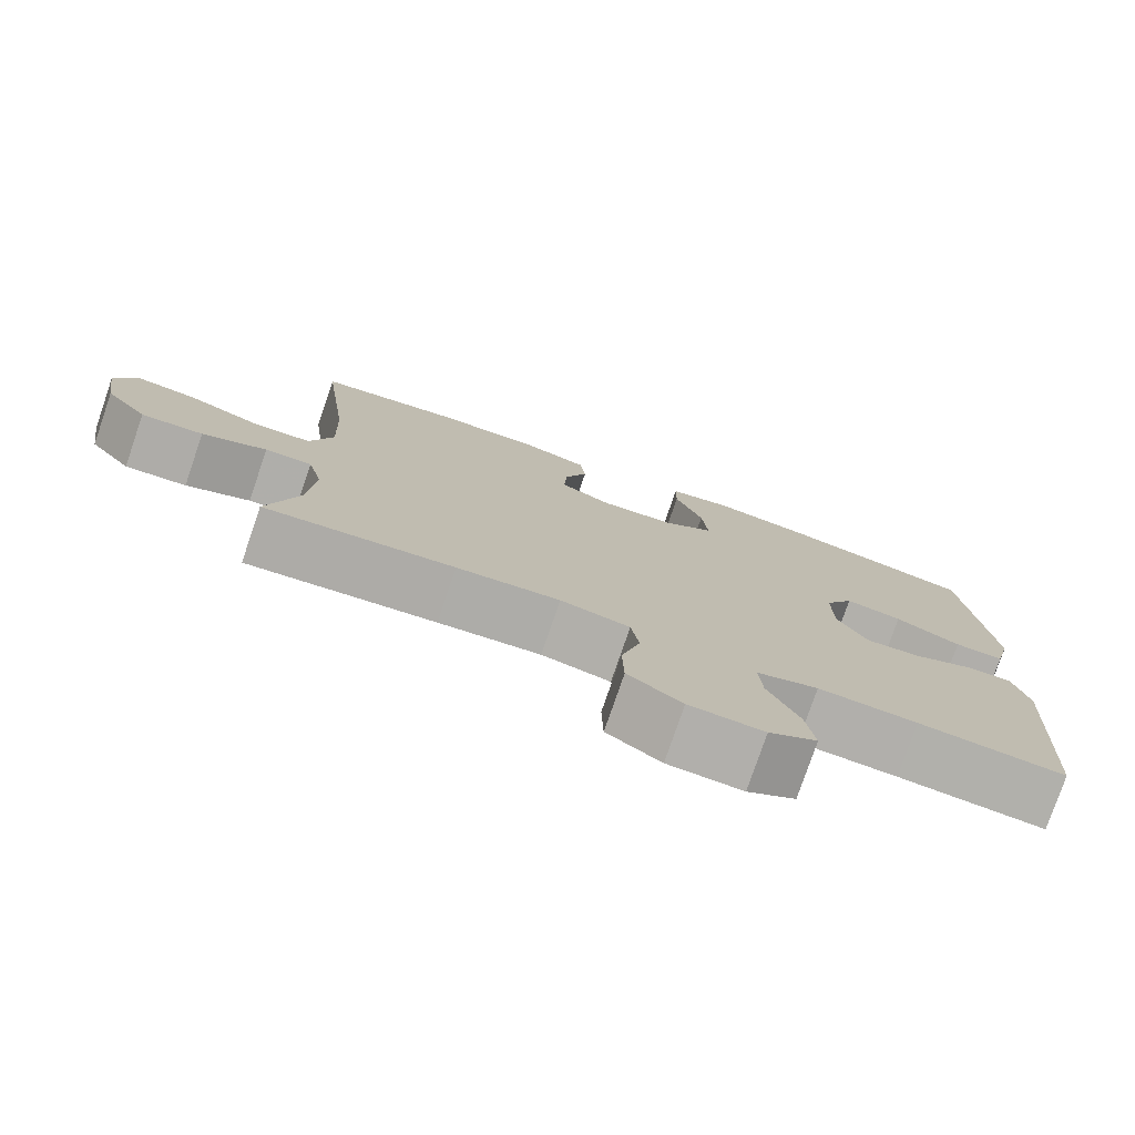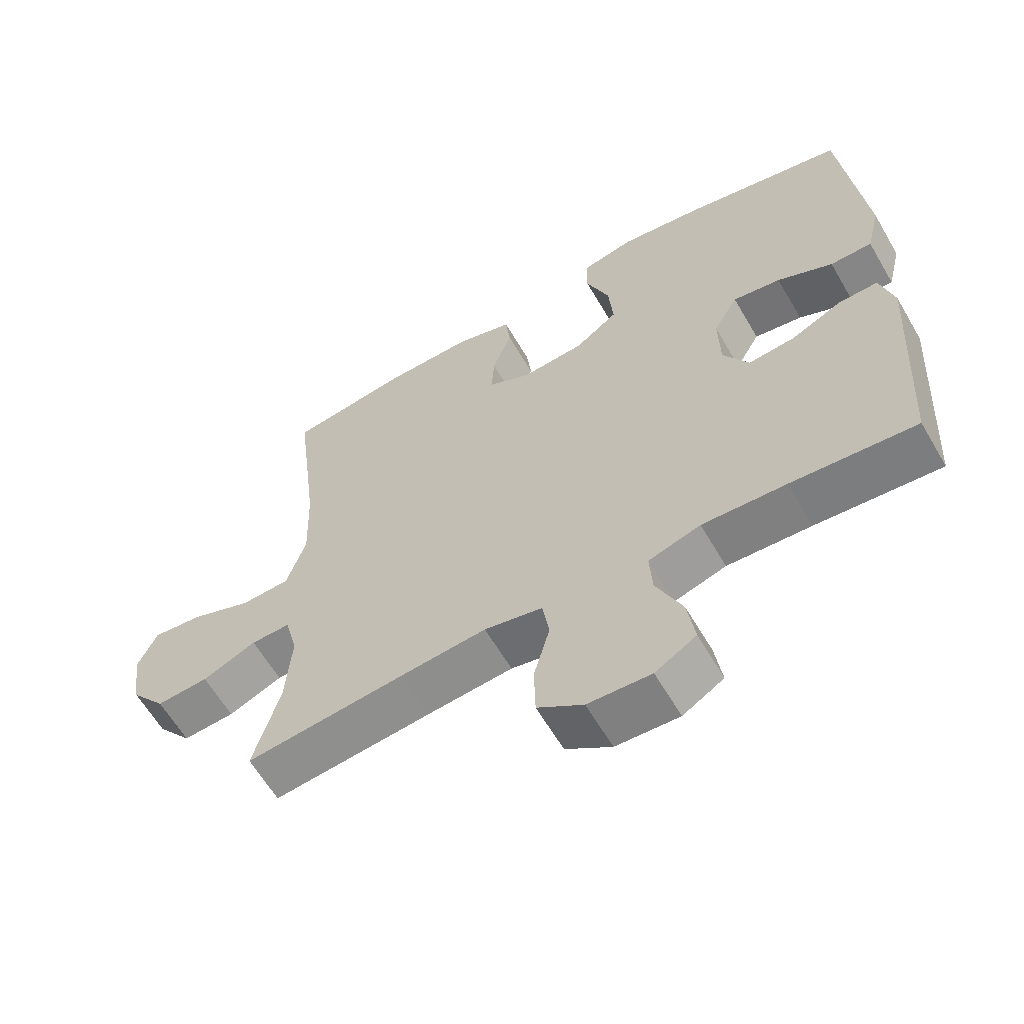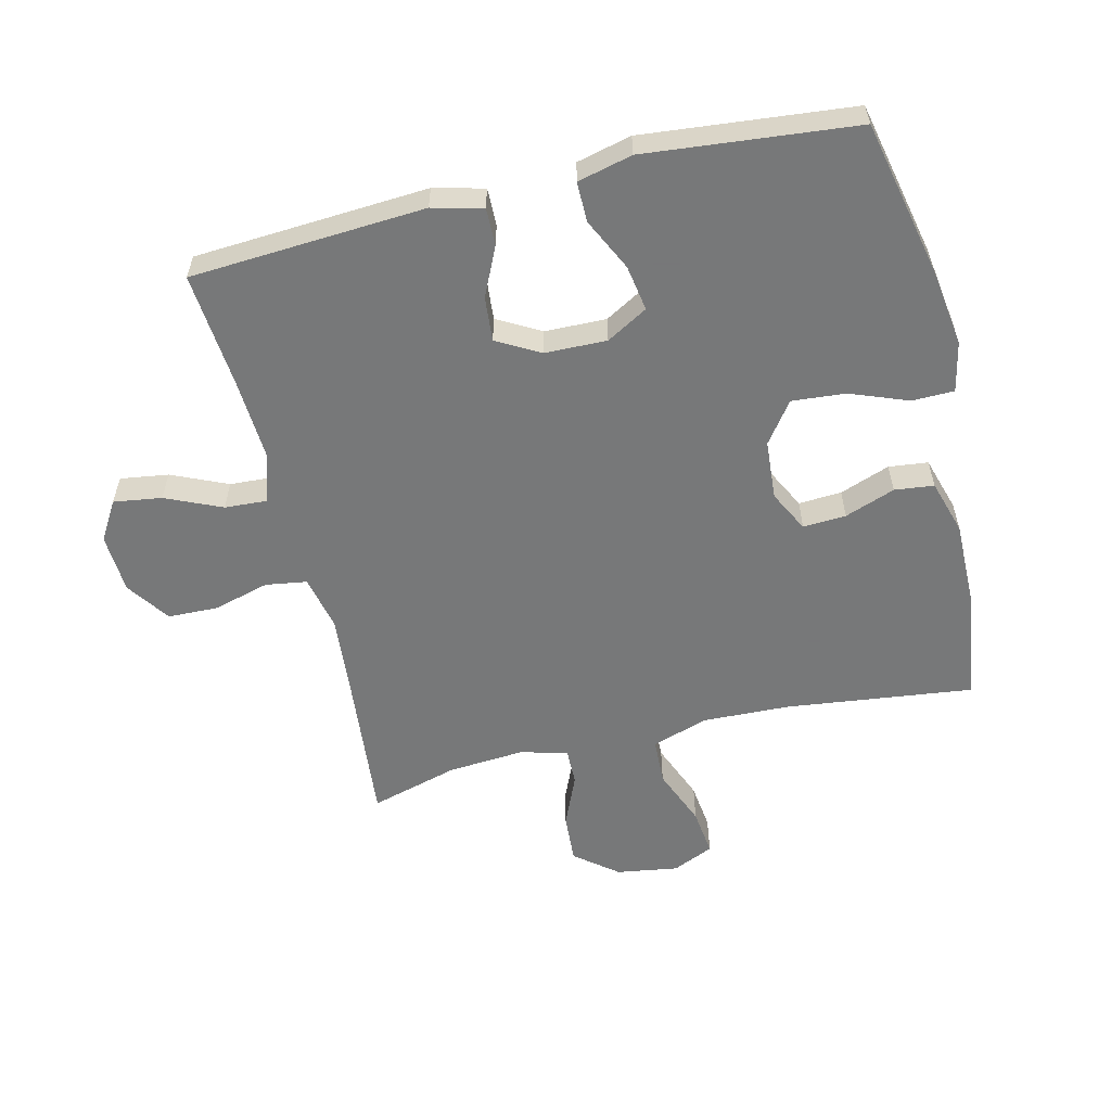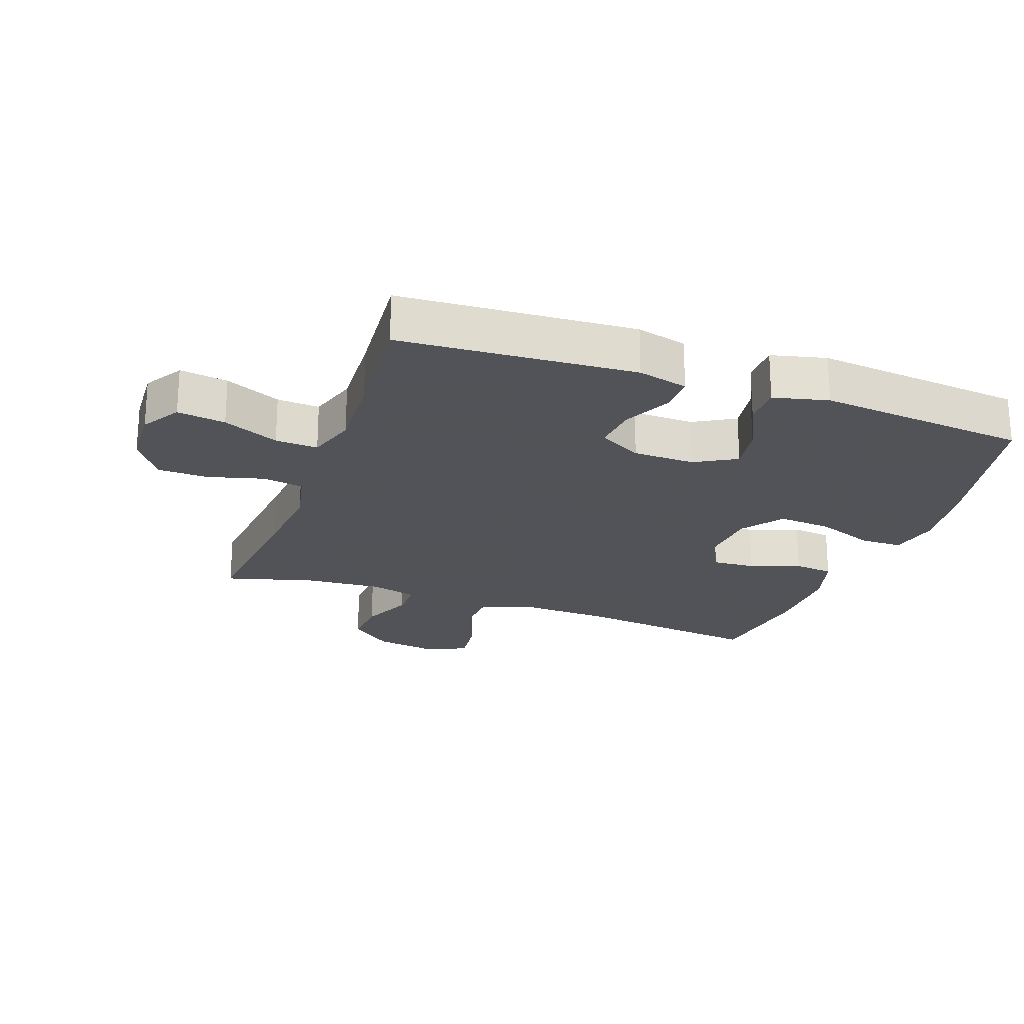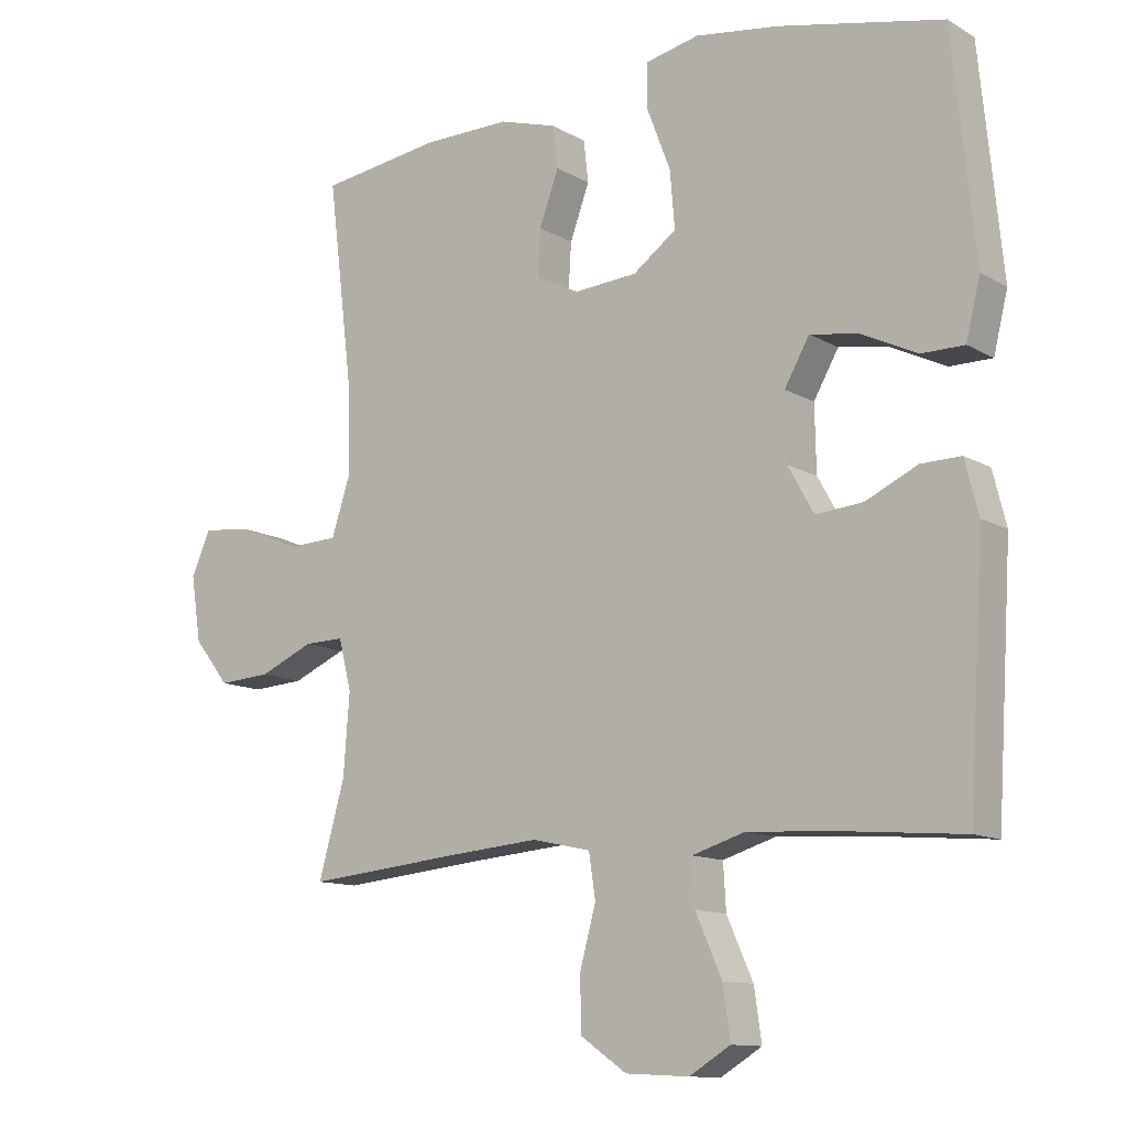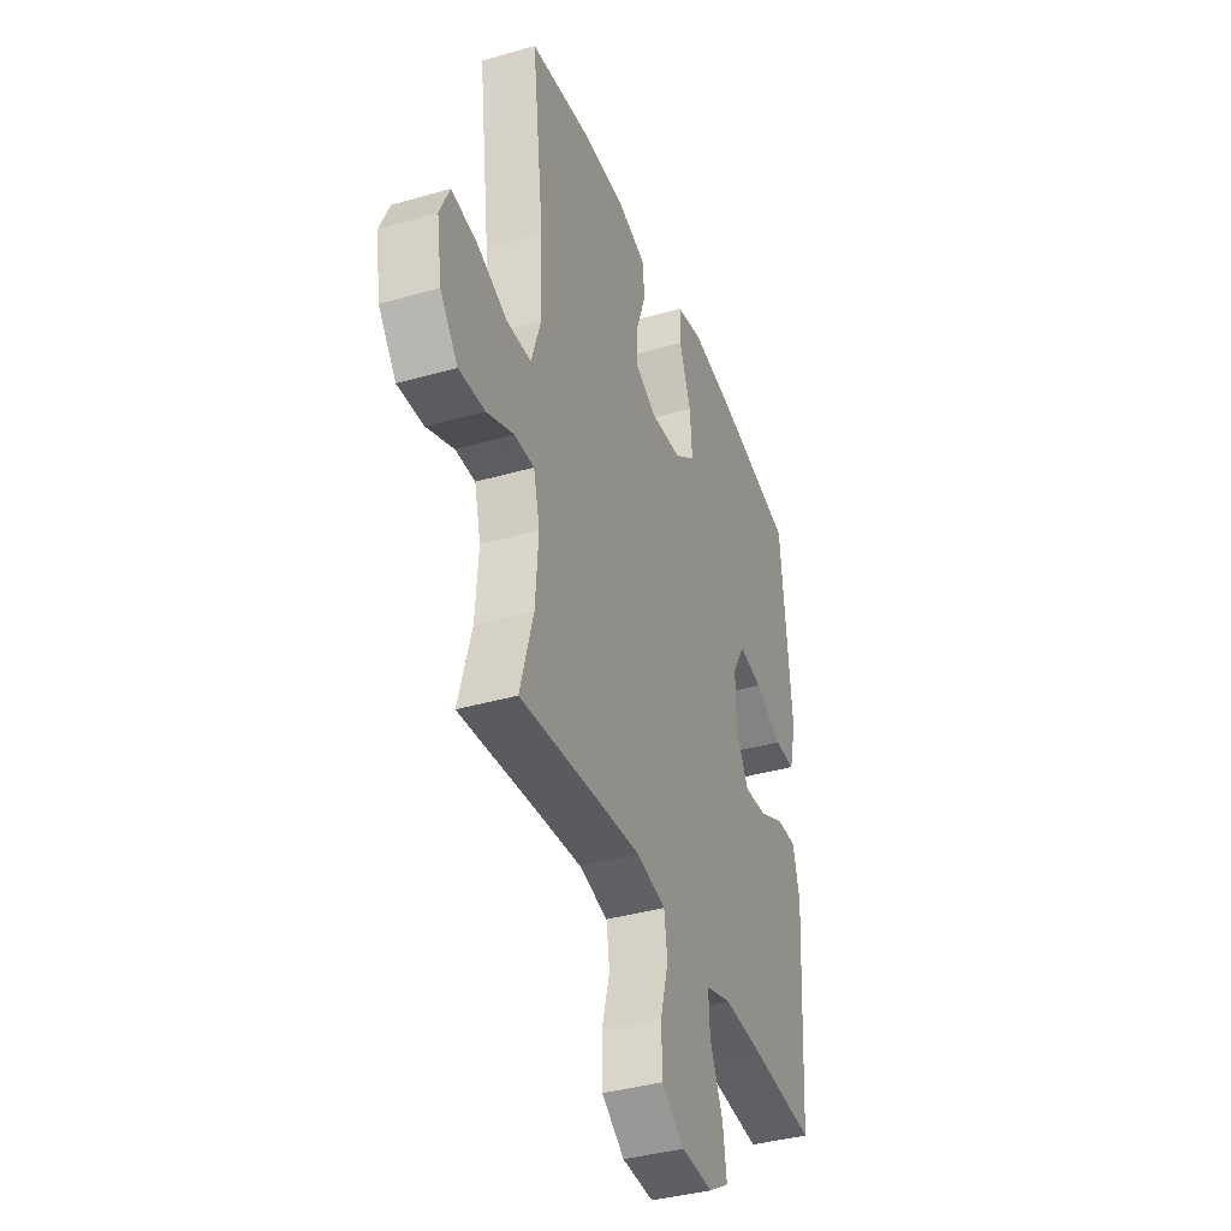
<metadata>
{"format":"obj","ext":"obj","renderer":"f3d","projection":"perspective","resolution":1024,"background":"white","views":[{"elev":-77.8,"azim":161.1,"up":"+Z"},{"elev":-62.0,"azim":-149.7,"up":"+Z"},{"elev":-57.3,"azim":-76.4,"up":"+Y"},{"elev":-22.5,"azim":-109.8,"up":"+Y"},{"elev":-11.9,"azim":-143.4,"up":"+Z"},{"elev":-38.2,"azim":110.0,"up":"+Z"}]}
</metadata>
<code>
v -0.5 0.07 0.5
v -0.256 0.07 0.553
v -0.132 0.07 0.571
v -0.053 0.07 0.554
v -0.052 0.07 0.488
v -0.087 0.07 0.396
v -0.094 0.07 0.312
v -0.03 0.07 0.265
v 0.064 0.07 0.258
v 0.129 0.07 0.291
v 0.125 0.07 0.359
v 0.096 0.07 0.438
v 0.103 0.07 0.5
v 0.189 0.07 0.526
v 0.319 0.07 0.525
v 0.5 0.07 0.5
v 0.464 0.07 0.206
v 0.459 0.07 0.068
v 0.488 0.07 -0.021
v 0.561 0.07 -0.024
v 0.653 0.07 0.013
v 0.728 0.07 0.022
v 0.757 0.07 -0.043
v 0.742 0.07 -0.14
v 0.689 0.07 -0.207
v 0.611 0.07 -0.202
v 0.53 0.07 -0.167
v 0.471 0.07 -0.166
v 0.452 0.07 -0.241
v 0.461 0.07 -0.361
v 0.5 0.07 -0.5
v 0.262 0.07 -0.477
v 0.133 0.07 -0.466
v 0.046 0.07 -0.485
v 0.036 0.07 -0.55
v 0.06 0.07 -0.638
v 0.058 0.07 -0.717
v -0.01 0.07 -0.764
v -0.104 0.07 -0.769
v -0.165 0.07 -0.732
v -0.154 0.07 -0.656
v -0.115 0.07 -0.568
v -0.111 0.07 -0.501
v -0.189 0.07 -0.477
v -0.314 0.07 -0.484
v -0.5 0.07 -0.5
v -0.523 0.07 -0.131
v -0.503 0.07 -0.052
v -0.444 0.07 -0.053
v -0.367 0.07 -0.089
v -0.297 0.07 -0.095
v -0.259 0.07 -0.027
v -0.257 0.07 0.07
v -0.294 0.07 0.135
v -0.366 0.07 0.123
v -0.449 0.07 0.083
v -0.512 0.07 0.083
v -0.533 0.07 0.169
v -0.5 0 0.5
v -0.256 0 0.553
v -0.132 0 0.571
v -0.053 0 0.554
v -0.052 0 0.488
v -0.087 0 0.396
v -0.094 0 0.312
v -0.03 0 0.265
v 0.064 0 0.258
v 0.129 0 0.291
v 0.125 0 0.359
v 0.096 0 0.438
v 0.103 0 0.5
v 0.189 0 0.526
v 0.319 0 0.525
v 0.5 0 0.5
v 0.464 0 0.206
v 0.459 0 0.068
v 0.488 0 -0.021
v 0.561 0 -0.024
v 0.653 0 0.013
v 0.728 0 0.022
v 0.757 0 -0.043
v 0.742 0 -0.14
v 0.689 0 -0.207
v 0.611 0 -0.202
v 0.53 0 -0.167
v 0.471 0 -0.166
v 0.452 0 -0.241
v 0.461 0 -0.361
v 0.5 0 -0.5
v 0.262 0 -0.477
v 0.133 0 -0.466
v 0.046 0 -0.485
v 0.036 0 -0.55
v 0.06 0 -0.638
v 0.058 0 -0.717
v -0.01 0 -0.764
v -0.104 0 -0.769
v -0.165 0 -0.732
v -0.154 0 -0.656
v -0.115 0 -0.568
v -0.111 0 -0.501
v -0.189 0 -0.477
v -0.314 0 -0.484
v -0.5 0 -0.5
v -0.523 0 -0.131
v -0.503 0 -0.052
v -0.444 0 -0.053
v -0.367 0 -0.089
v -0.297 0 -0.095
v -0.259 0 -0.027
v -0.257 0 0.07
v -0.294 0 0.135
v -0.366 0 0.123
v -0.449 0 0.083
v -0.512 0 0.083
v -0.533 0 0.169
f 4 5 6
f 3 4 6
f 2 3 6
f 1 2 6
f 58 1 6
f 57 58 6
f 56 57 6
f 55 56 6
f 54 55 6 7
f 53 54 7 8
f 52 53 8 9
f 51 52 9 10
f 48 49 50
f 47 48 50
f 46 47 50
f 45 46 50
f 44 45 50 51
f 43 44 51 10
f 40 41 42
f 39 40 42
f 38 39 42
f 37 38 42
f 36 37 42
f 35 36 42
f 42 43 10
f 35 42 10
f 34 35 10
f 30 31 32
f 29 30 32 33
f 33 34 10
f 29 33 10
f 28 29 10
f 25 26 27
f 24 25 27
f 23 24 27
f 22 23 27
f 21 22 27
f 20 21 27
f 19 20 27 28
f 15 16 17
f 14 15 17
f 13 14 17
f 12 13 17
f 11 12 17
f 11 17 18
f 18 19 28
f 11 18 28
f 10 11 28
f 64 63 62
f 64 62 61
f 64 61 60
f 64 60 59
f 64 59 116
f 64 116 115
f 64 115 114
f 64 114 113
f 65 64 113 112
f 66 65 112 111
f 67 66 111 110
f 68 67 110 109
f 108 107 106
f 108 106 105
f 108 105 104
f 108 104 103
f 109 108 103 102
f 68 109 102 101
f 100 99 98
f 100 98 97
f 100 97 96
f 100 96 95
f 100 95 94
f 100 94 93
f 68 101 100
f 68 100 93
f 68 93 92
f 90 89 88
f 91 90 88 87
f 68 92 91
f 68 91 87
f 68 87 86
f 85 84 83
f 85 83 82
f 85 82 81
f 85 81 80
f 85 80 79
f 85 79 78
f 86 85 78 77
f 75 74 73
f 75 73 72
f 75 72 71
f 75 71 70
f 75 70 69
f 76 75 69
f 86 77 76
f 86 76 69
f 86 69 68
f 1 59 60 2
f 2 60 61 3
f 3 61 62 4
f 4 62 63 5
f 5 63 64 6
f 6 64 65 7
f 7 65 66 8
f 8 66 67 9
f 9 67 68 10
f 10 68 69 11
f 11 69 70 12
f 12 70 71 13
f 13 71 72 14
f 14 72 73 15
f 15 73 74 16
f 16 74 75 17
f 17 75 76 18
f 18 76 77 19
f 19 77 78 20
f 20 78 79 21
f 21 79 80 22
f 22 80 81 23
f 23 81 82 24
f 24 82 83 25
f 25 83 84 26
f 26 84 85 27
f 27 85 86 28
f 28 86 87 29
f 29 87 88 30
f 30 88 89 31
f 31 89 90 32
f 32 90 91 33
f 33 91 92 34
f 34 92 93 35
f 35 93 94 36
f 36 94 95 37
f 37 95 96 38
f 38 96 97 39
f 39 97 98 40
f 40 98 99 41
f 41 99 100 42
f 42 100 101 43
f 43 101 102 44
f 44 102 103 45
f 45 103 104 46
f 46 104 105 47
f 47 105 106 48
f 48 106 107 49
f 49 107 108 50
f 50 108 109 51
f 51 109 110 52
f 52 110 111 53
f 53 111 112 54
f 54 112 113 55
f 55 113 114 56
f 56 114 115 57
f 57 115 116 58
f 58 116 59 1

</code>
